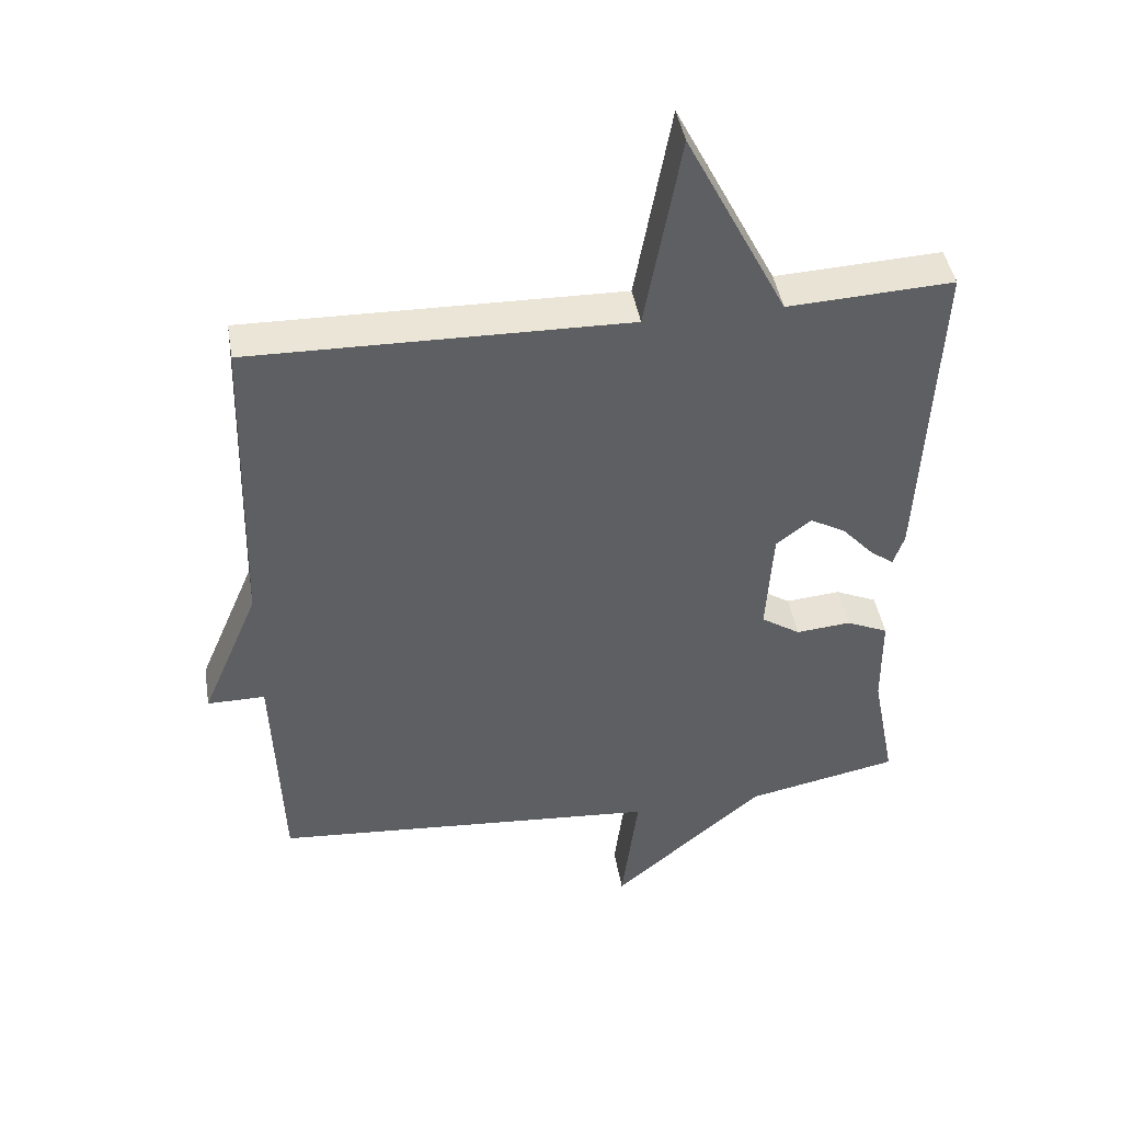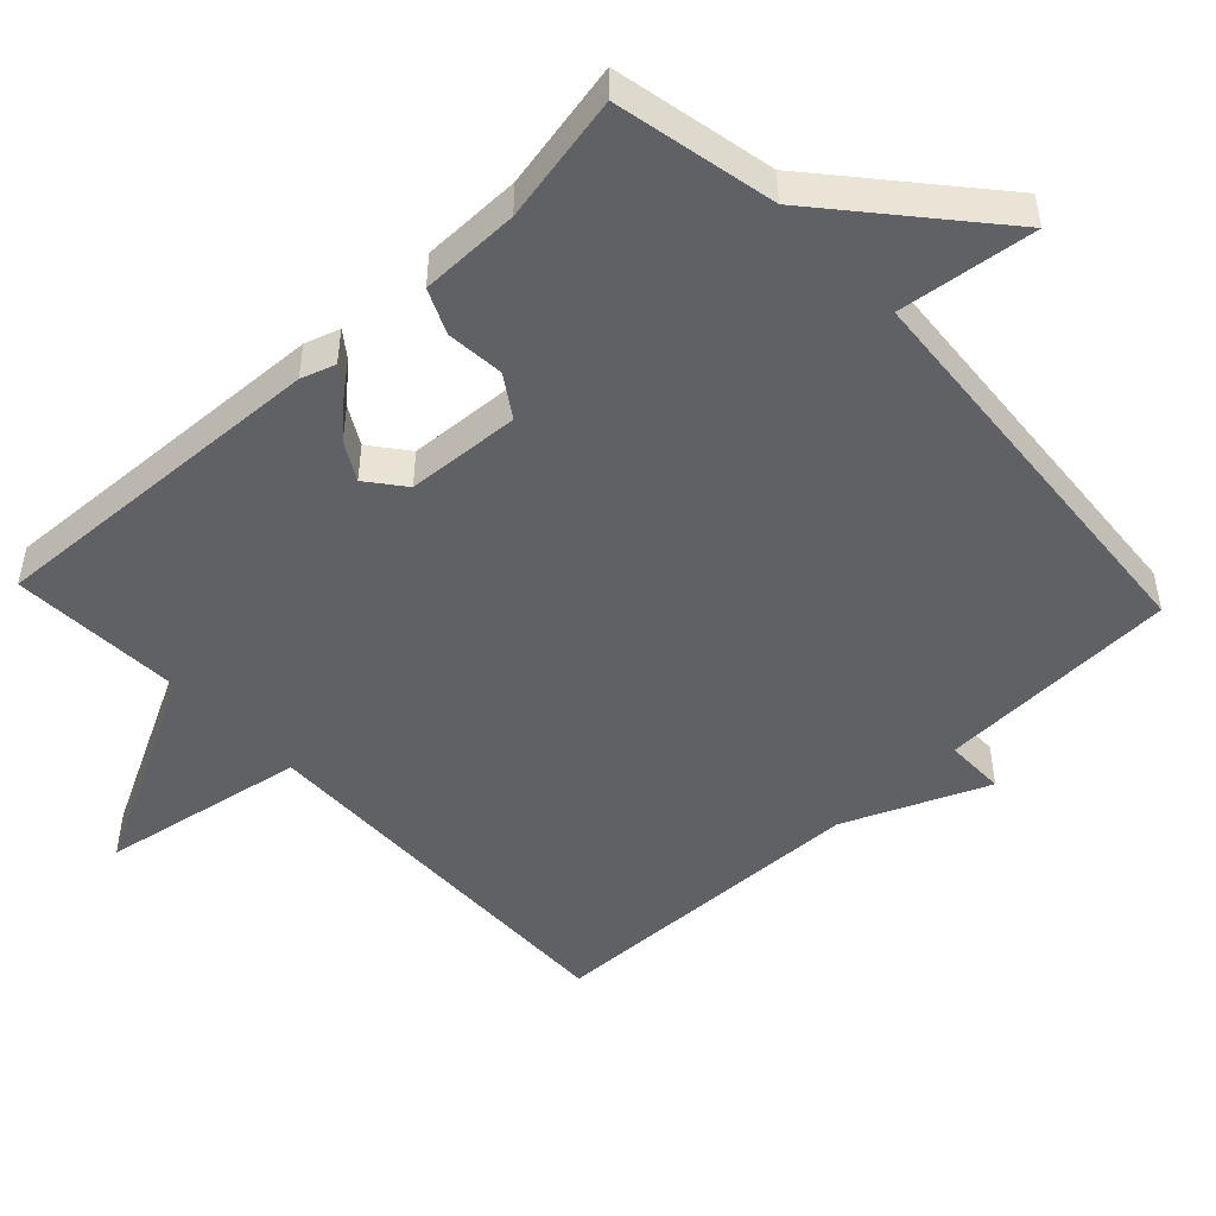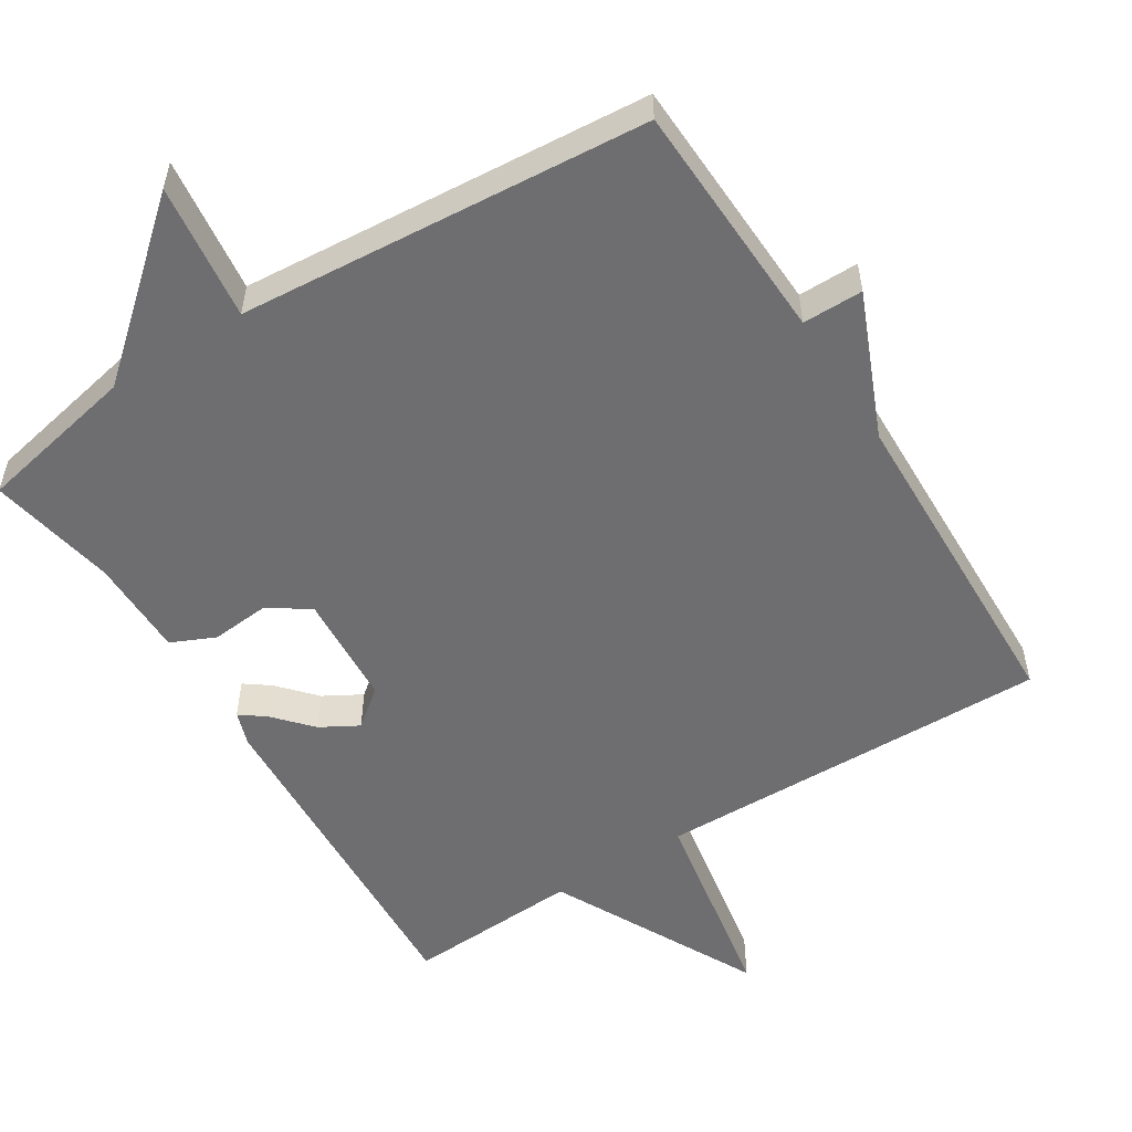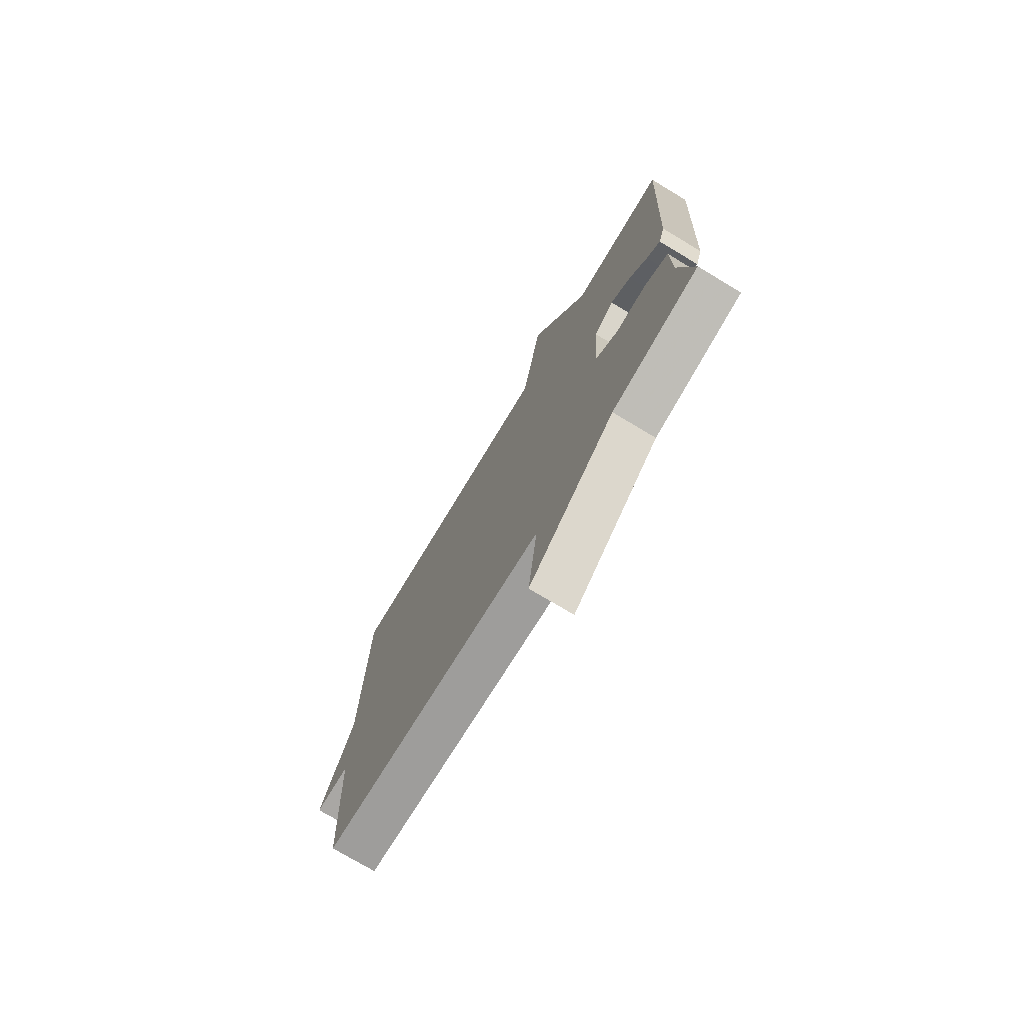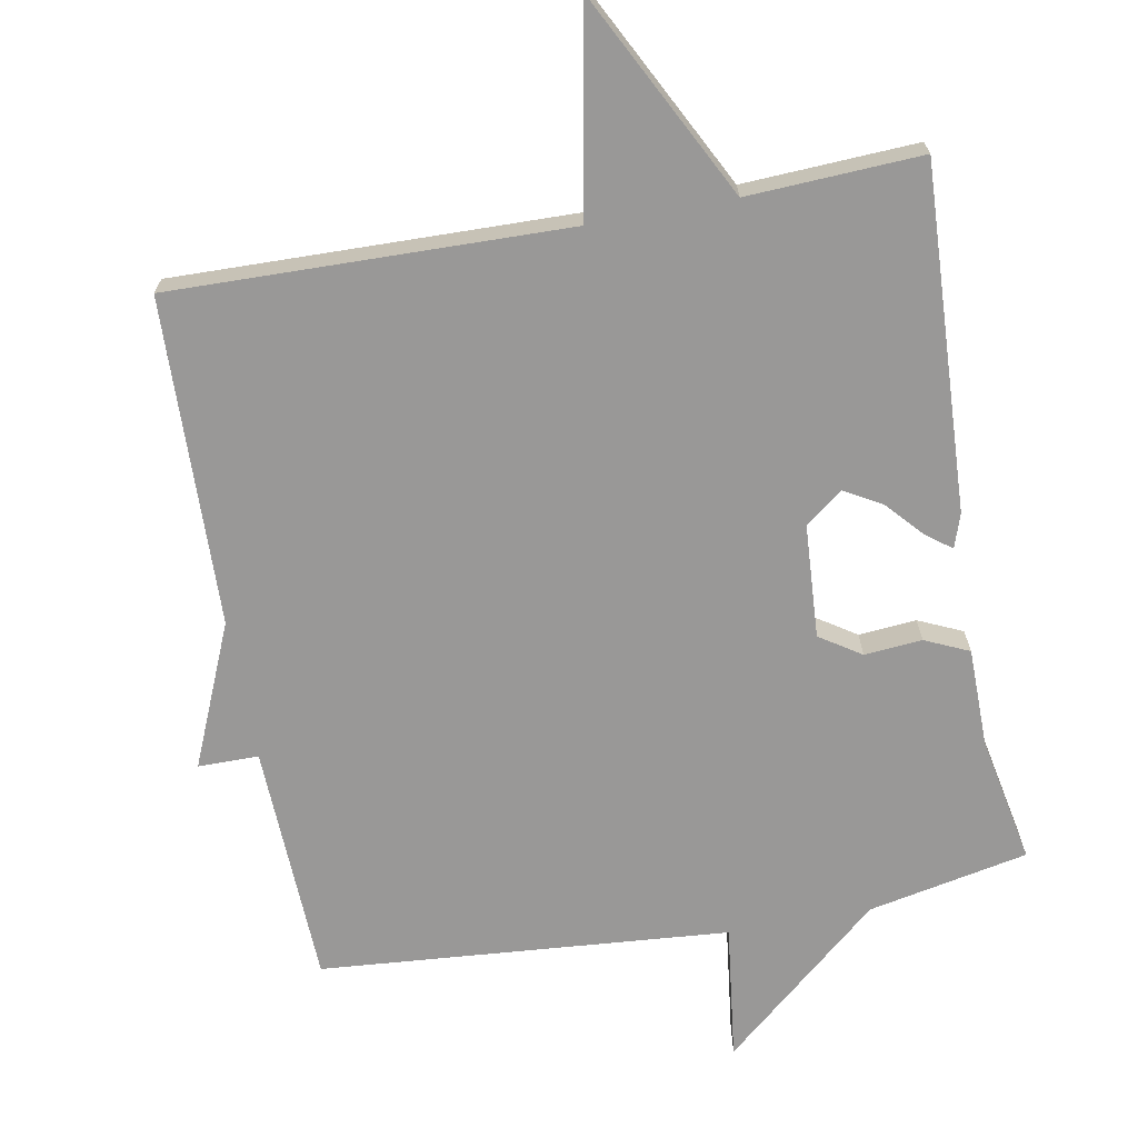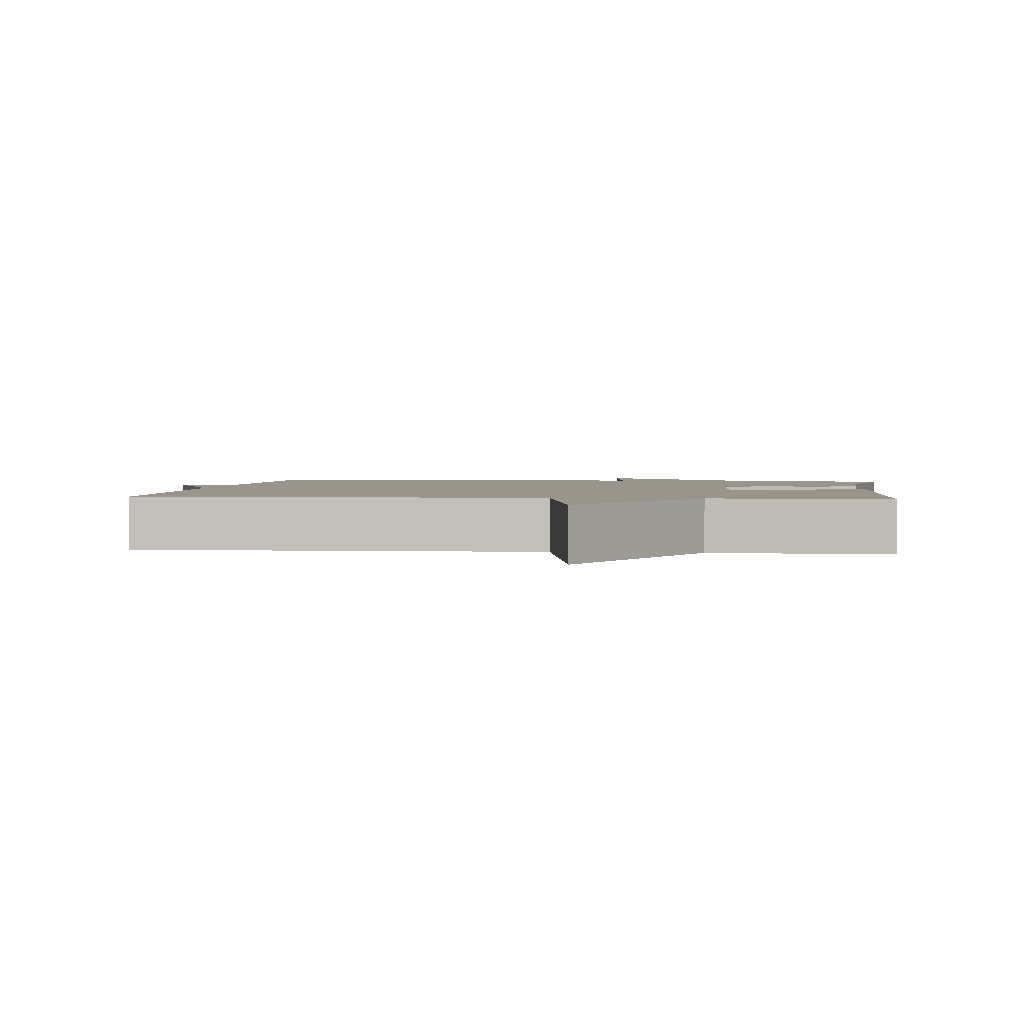
<metadata>
{"format":"obj","ext":"obj","renderer":"f3d","projection":"perspective","resolution":1024,"background":"white","views":[{"elev":43.9,"azim":-9.5,"up":"+Z"},{"elev":-48.8,"azim":133.3,"up":"+Y"},{"elev":-54.4,"azim":-147.8,"up":"+Y"},{"elev":-74.7,"azim":59.0,"up":"+Z"},{"elev":-68.7,"azim":10.4,"up":"+Y"},{"elev":2.0,"azim":6.8,"up":"+Y"}]}
</metadata>
<code>
v -0.5 0.07 0.5
v 0.056 0.07 0.488
v 0.108 0.07 0.776
v 0.256 0.07 0.488
v 0.5 0.07 0.5
v 0.476 0.07 0.017
v 0.46 0.07 -0.031
v 0.425 0.07 -0.005
v 0.378 0.07 0.047
v 0.325 0.07 0.077
v 0.273 0.07 0.036
v 0.263 0.07 -0.123
v 0.321 0.07 -0.161
v 0.402 0.07 -0.154
v 0.464 0.07 -0.182
v 0.465 0.07 -0.321
v 0.5 0.07 -0.5
v 0.275 0.07 -0.546
v 0.051 0.07 -0.738
v 0.075 0.07 -0.546
v -0.5 0.07 -0.5
v -0.513 0.07 -0.161
v -0.598 0.07 -0.161
v -0.513 0.07 0.039
v -0.5 0 0.5
v 0.056 0 0.488
v 0.108 0 0.776
v 0.256 0 0.488
v 0.5 0 0.5
v 0.476 0 0.017
v 0.46 0 -0.031
v 0.425 0 -0.005
v 0.378 0 0.047
v 0.325 0 0.077
v 0.273 0 0.036
v 0.263 0 -0.123
v 0.321 0 -0.161
v 0.402 0 -0.154
v 0.464 0 -0.182
v 0.465 0 -0.321
v 0.5 0 -0.5
v 0.275 0 -0.546
v 0.051 0 -0.738
v 0.075 0 -0.546
v -0.5 0 -0.5
v -0.513 0 -0.161
v -0.598 0 -0.161
v -0.513 0 0.039
f 22 23 24
f 24 1 2
f 22 24 2
f 21 22 2
f 20 21 2
f 18 19 20
f 16 17 18 20
f 15 16 20
f 14 15 20
f 13 14 20
f 12 13 20
f 2 3 4
f 20 2 4
f 12 20 4
f 11 12 4
f 10 11 4 5
f 9 10 5 6
f 6 7 8 9
f 48 47 46
f 26 25 48
f 26 48 46
f 26 46 45
f 26 45 44
f 44 43 42
f 44 42 41 40
f 44 40 39
f 44 39 38
f 44 38 37
f 44 37 36
f 28 27 26
f 28 26 44
f 28 44 36
f 28 36 35
f 29 28 35 34
f 30 29 34 33
f 33 32 31 30
f 1 25 26 2
f 2 26 27 3
f 3 27 28 4
f 4 28 29 5
f 5 29 30 6
f 6 30 31 7
f 7 31 32 8
f 8 32 33 9
f 9 33 34 10
f 10 34 35 11
f 11 35 36 12
f 12 36 37 13
f 13 37 38 14
f 14 38 39 15
f 15 39 40 16
f 16 40 41 17
f 17 41 42 18
f 18 42 43 19
f 19 43 44 20
f 20 44 45 21
f 21 45 46 22
f 22 46 47 23
f 23 47 48 24
f 24 48 25 1

</code>
